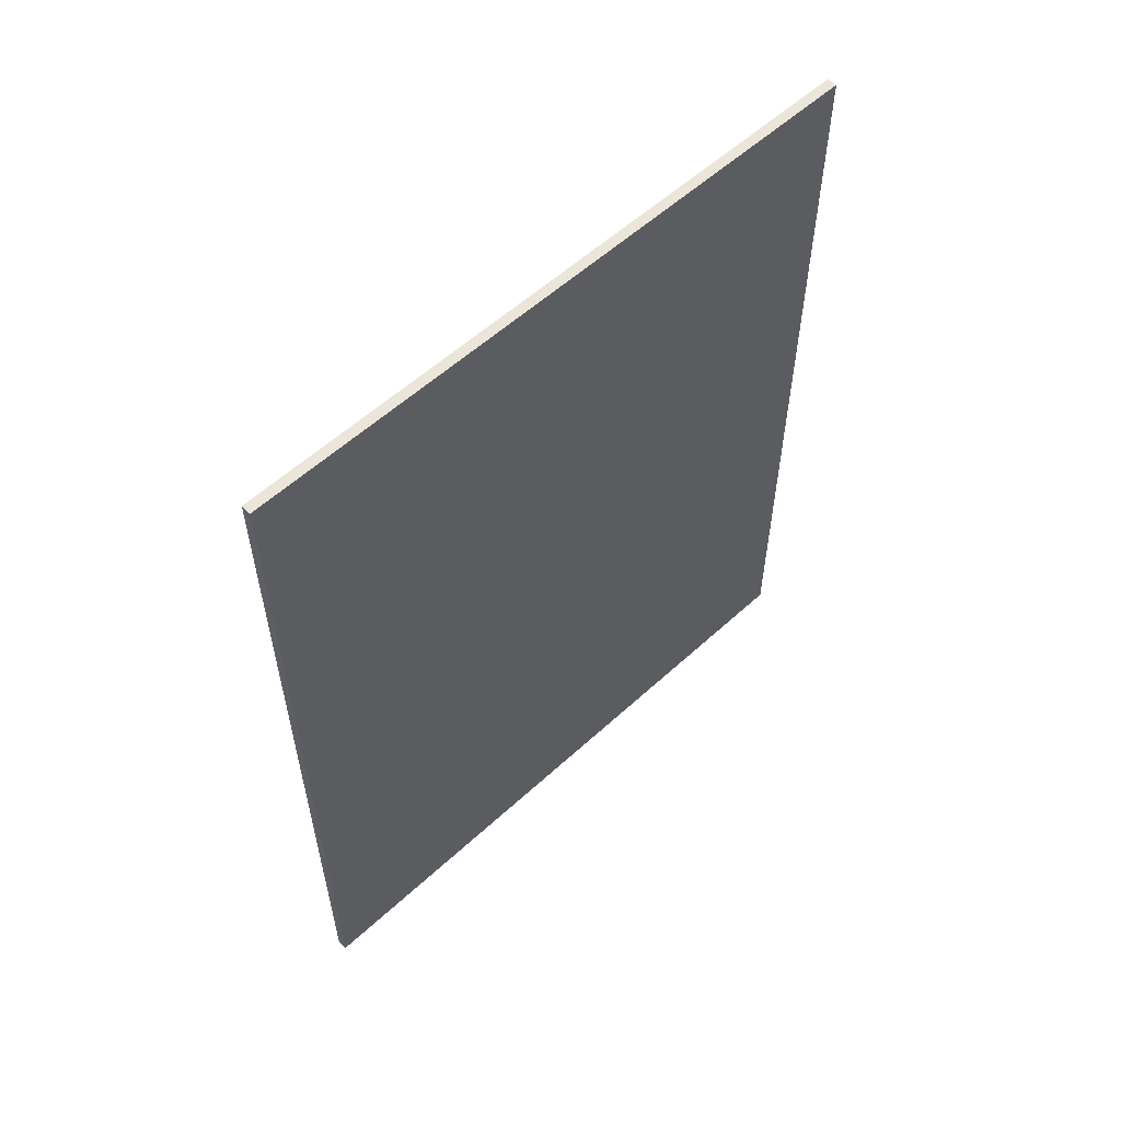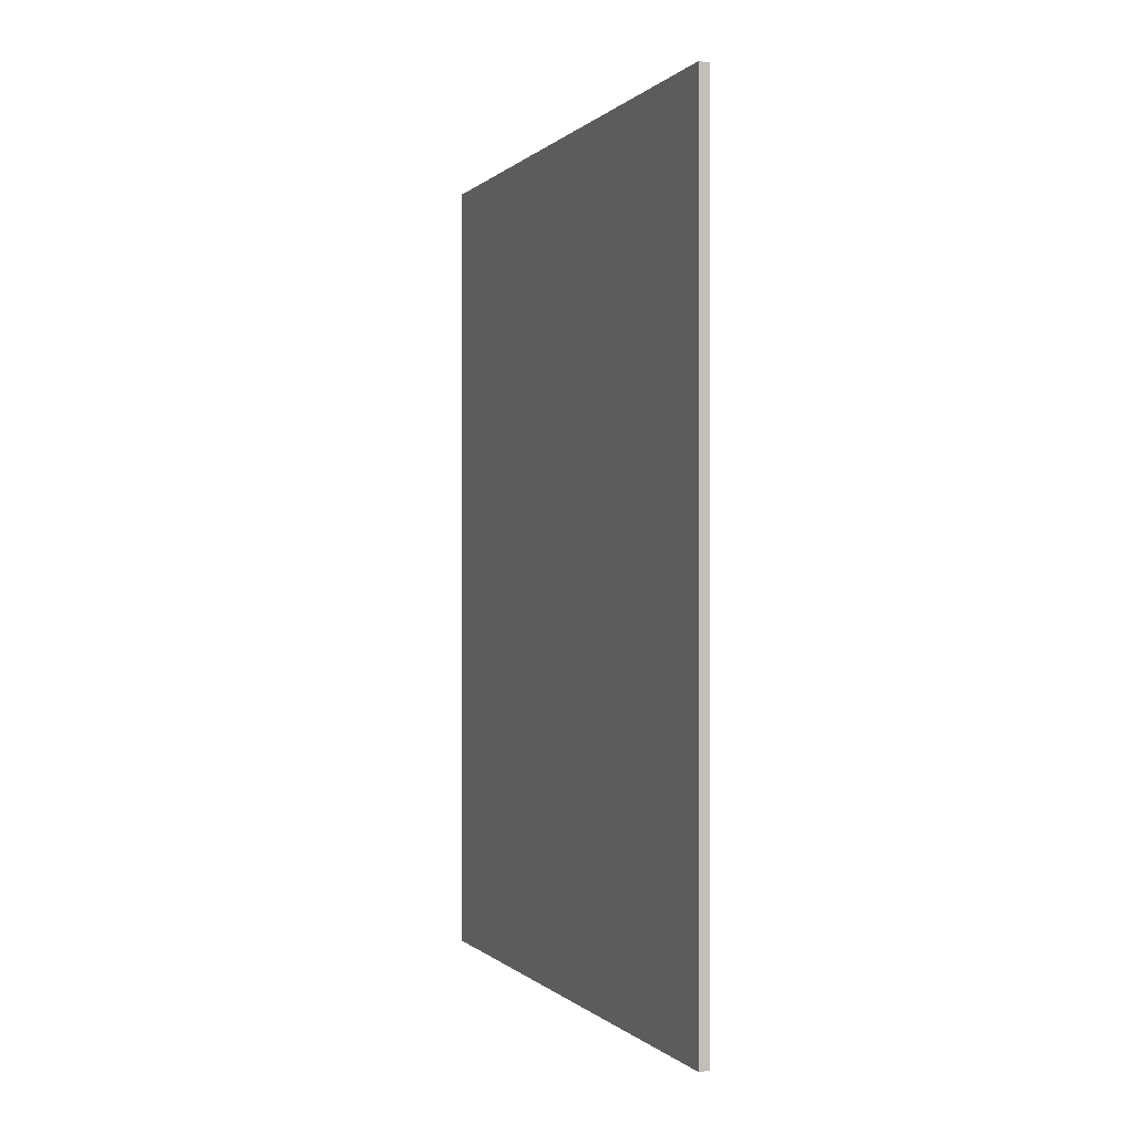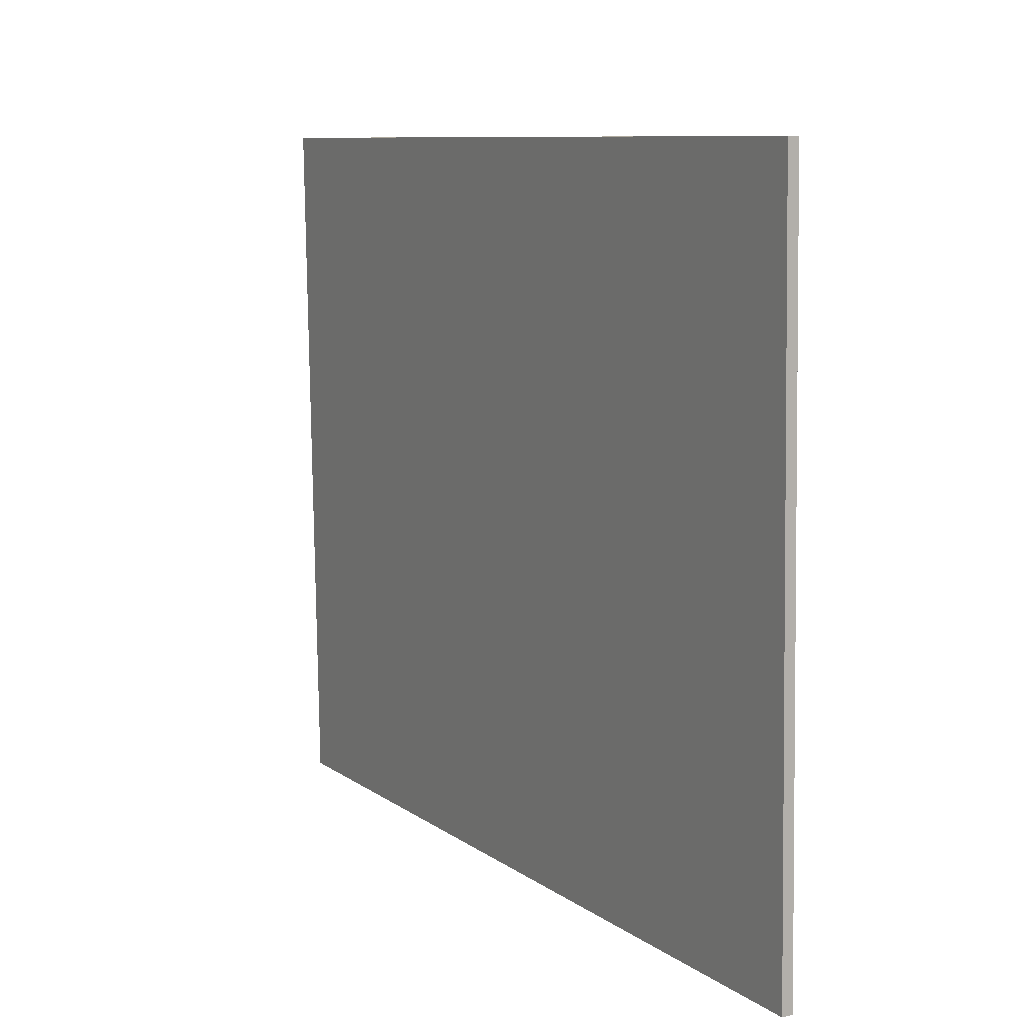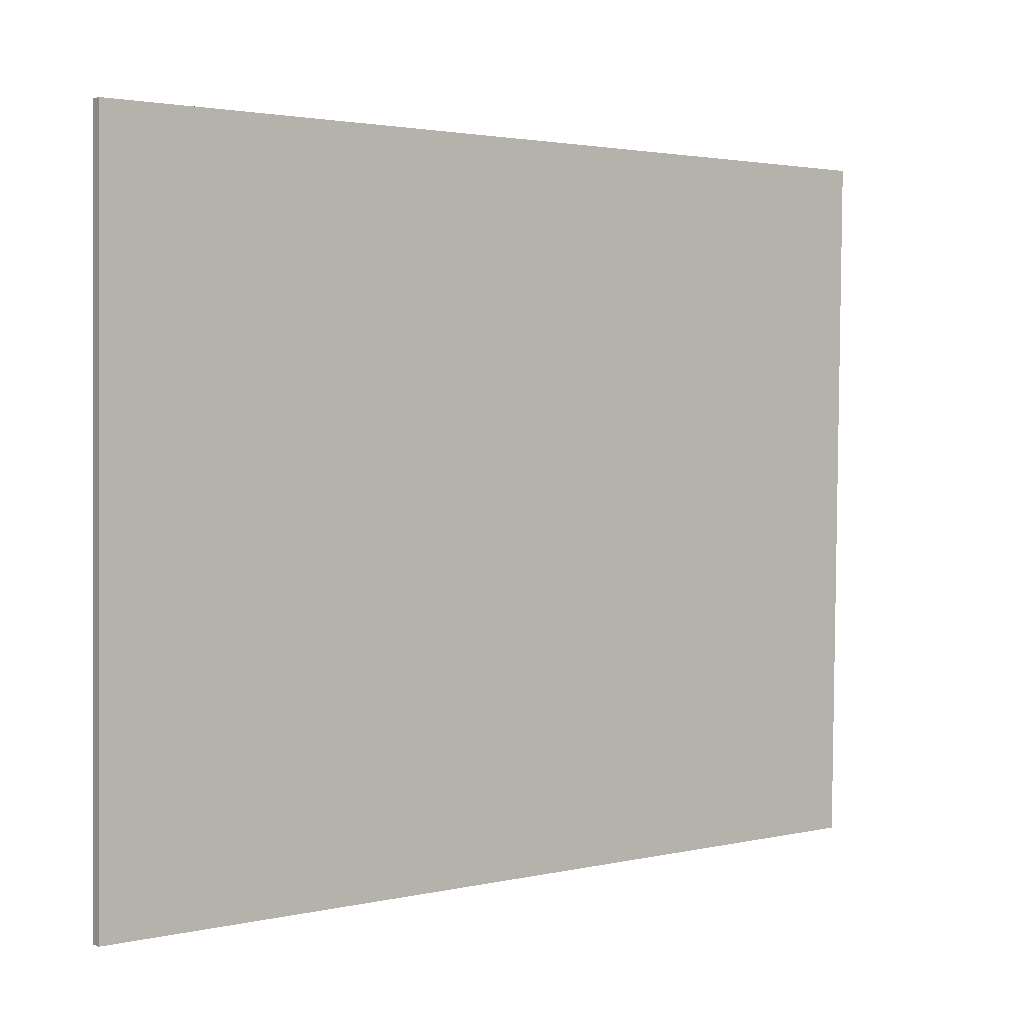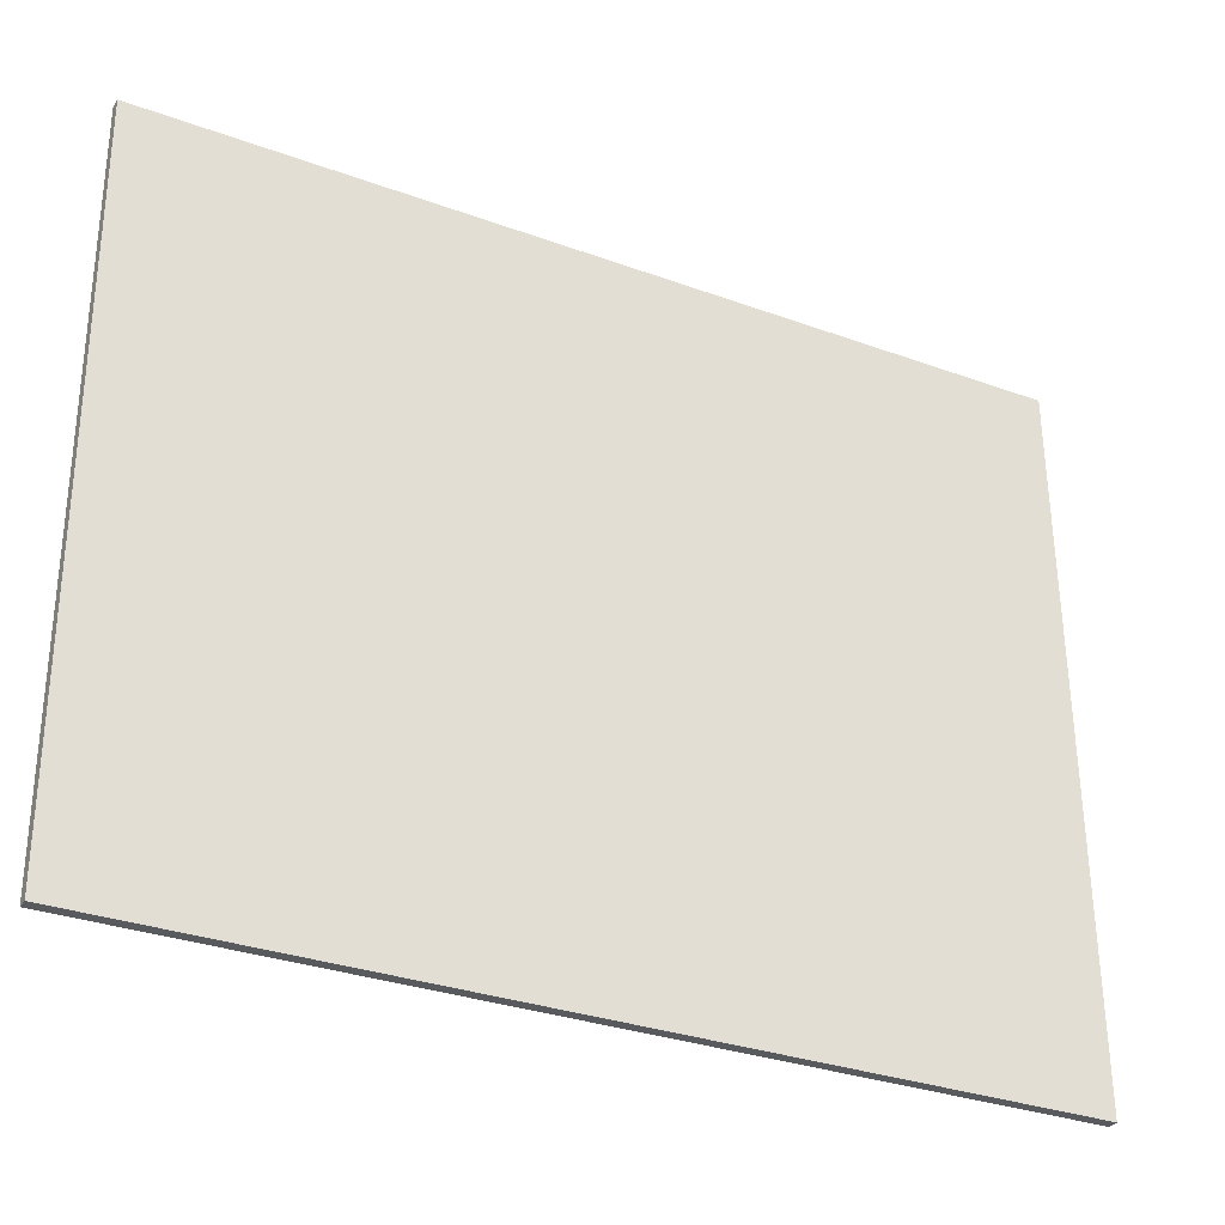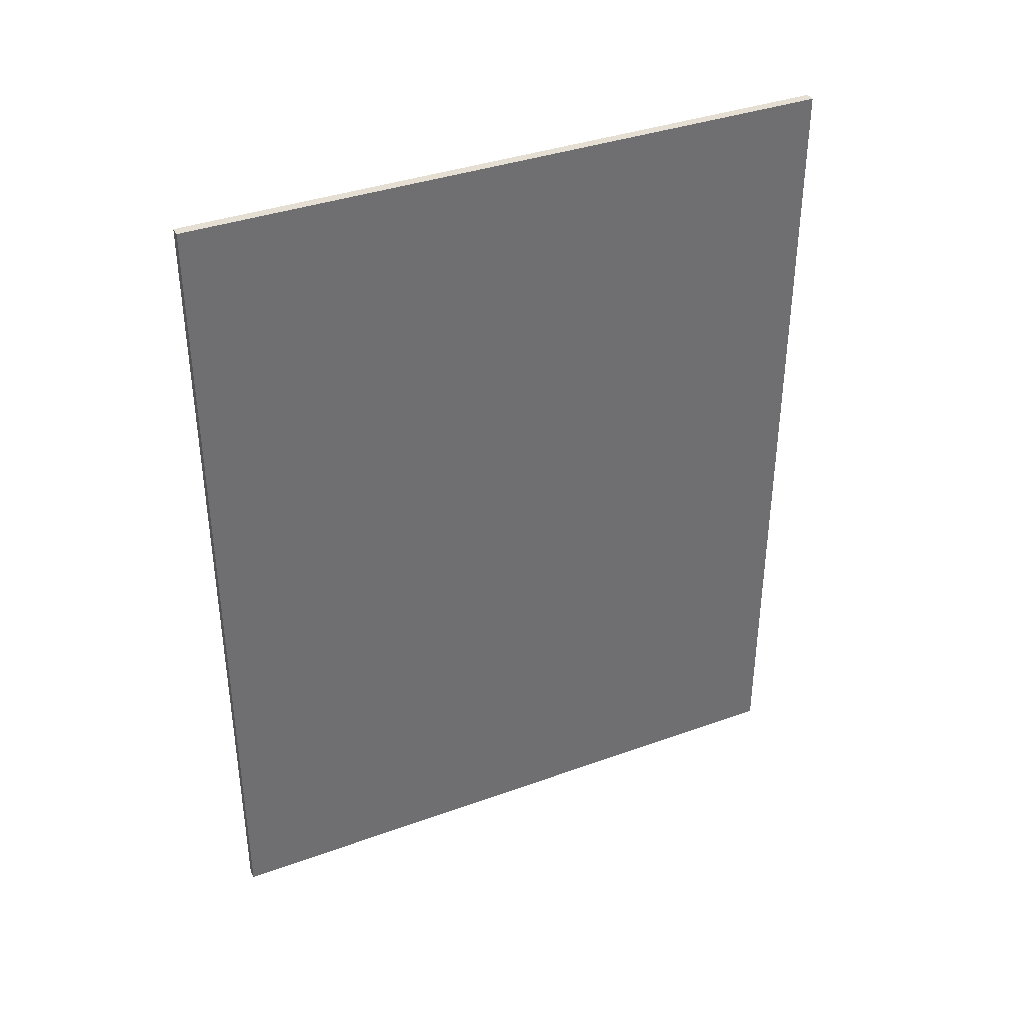
<metadata>
{"format":"obj","ext":"obj","renderer":"f3d","projection":"perspective","resolution":1024,"background":"white","views":[{"elev":56.7,"azim":47.1,"up":"+Y"},{"elev":-0.1,"azim":-19.2,"up":"+Y"},{"elev":9.1,"azim":150.6,"up":"+Z"},{"elev":2.3,"azim":50.8,"up":"+Z"},{"elev":-30.9,"azim":-117.7,"up":"+Z"},{"elev":37.1,"azim":65.9,"up":"+Y"}]}
</metadata>
<code>
g default
v -0.02461 -0.569 -1.001
v -0.009549 -0.569 -0.001246
v -0.02461 0.6954 -1.001
v -0.009549 0.6954 -0.001246
v -0.00955 0.6954 -1.001
v 0.005514 0.6954 -0.001473
v -0.00955 -0.569 -1.001
v 0.005514 -0.569 -0.001473
g pCube7
f 1 2 4 3
f 3 4 6 5
f 5 6 8 7
f 7 8 2 1
f 2 8 6 4
f 7 1 3 5

</code>
